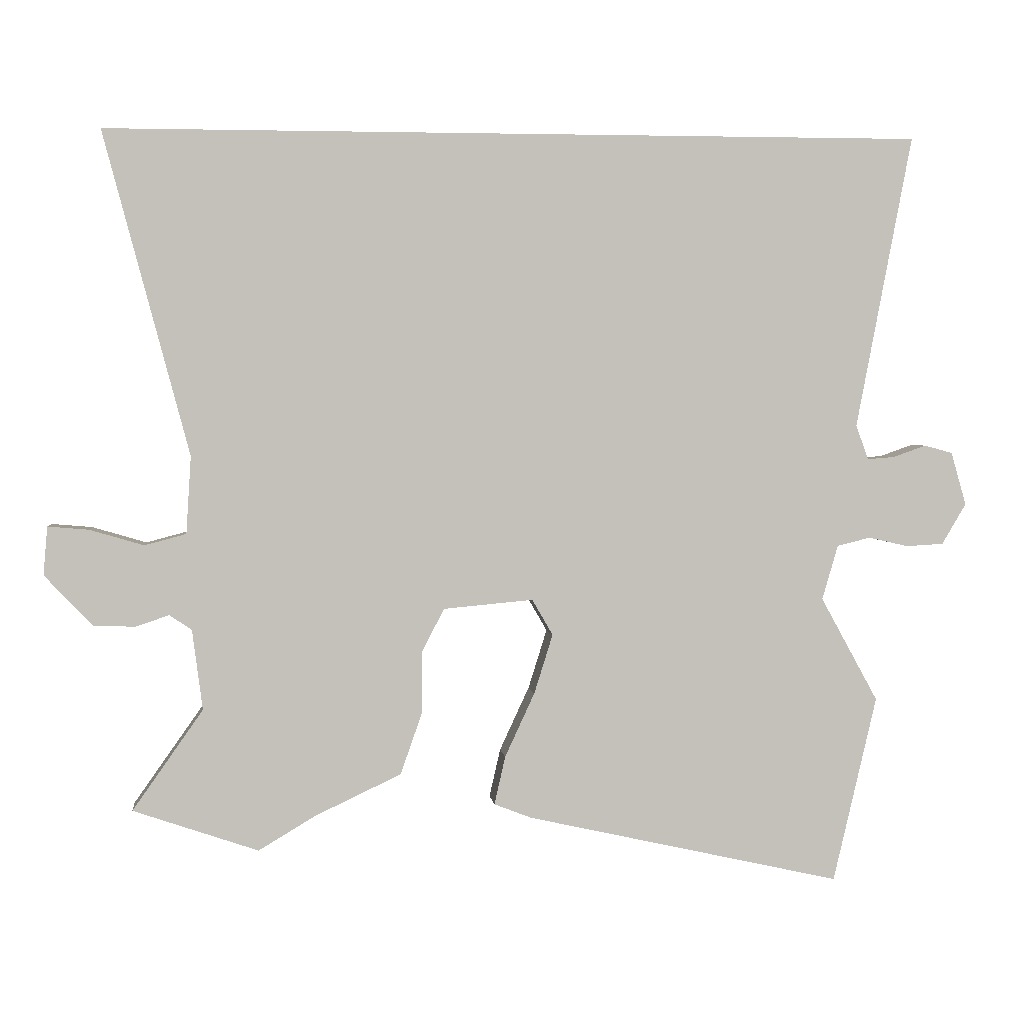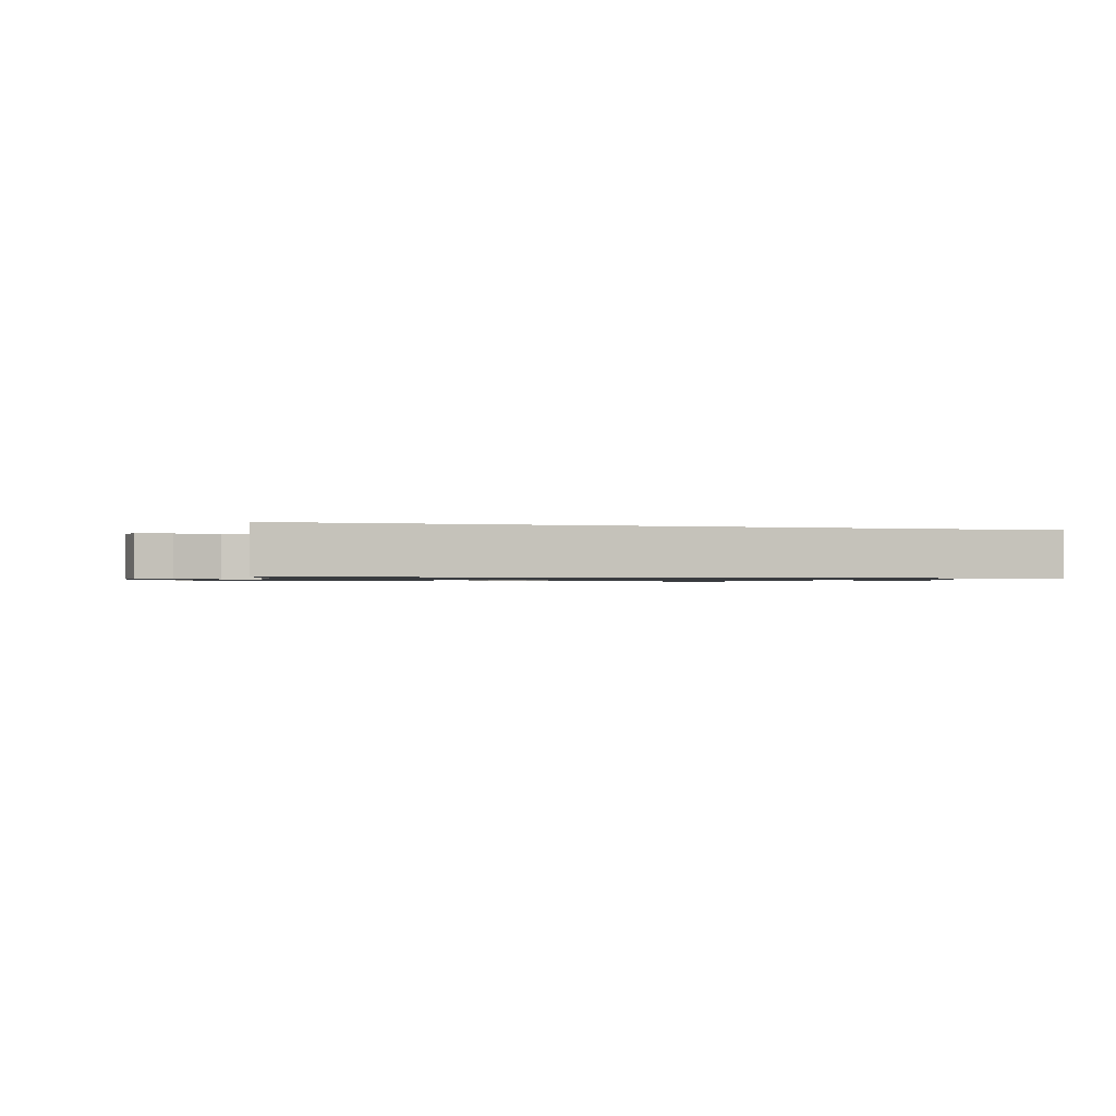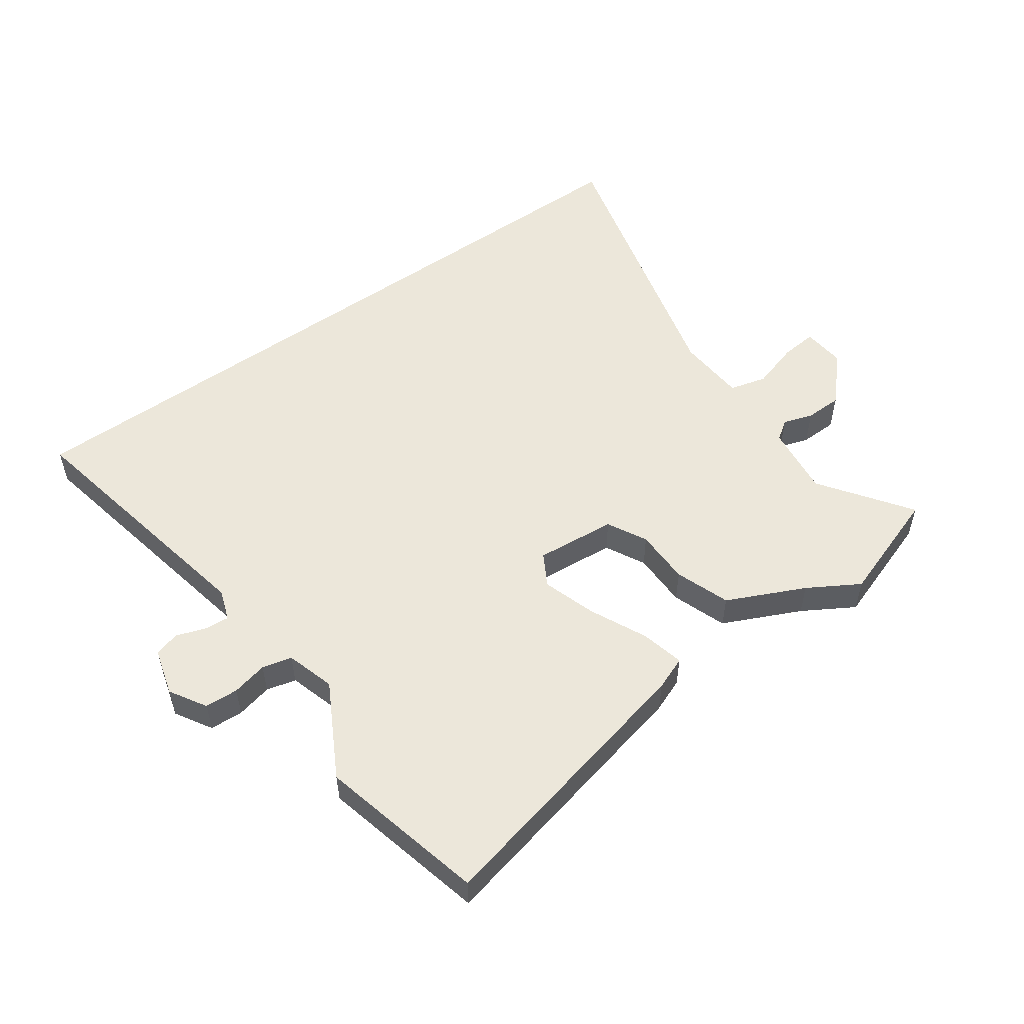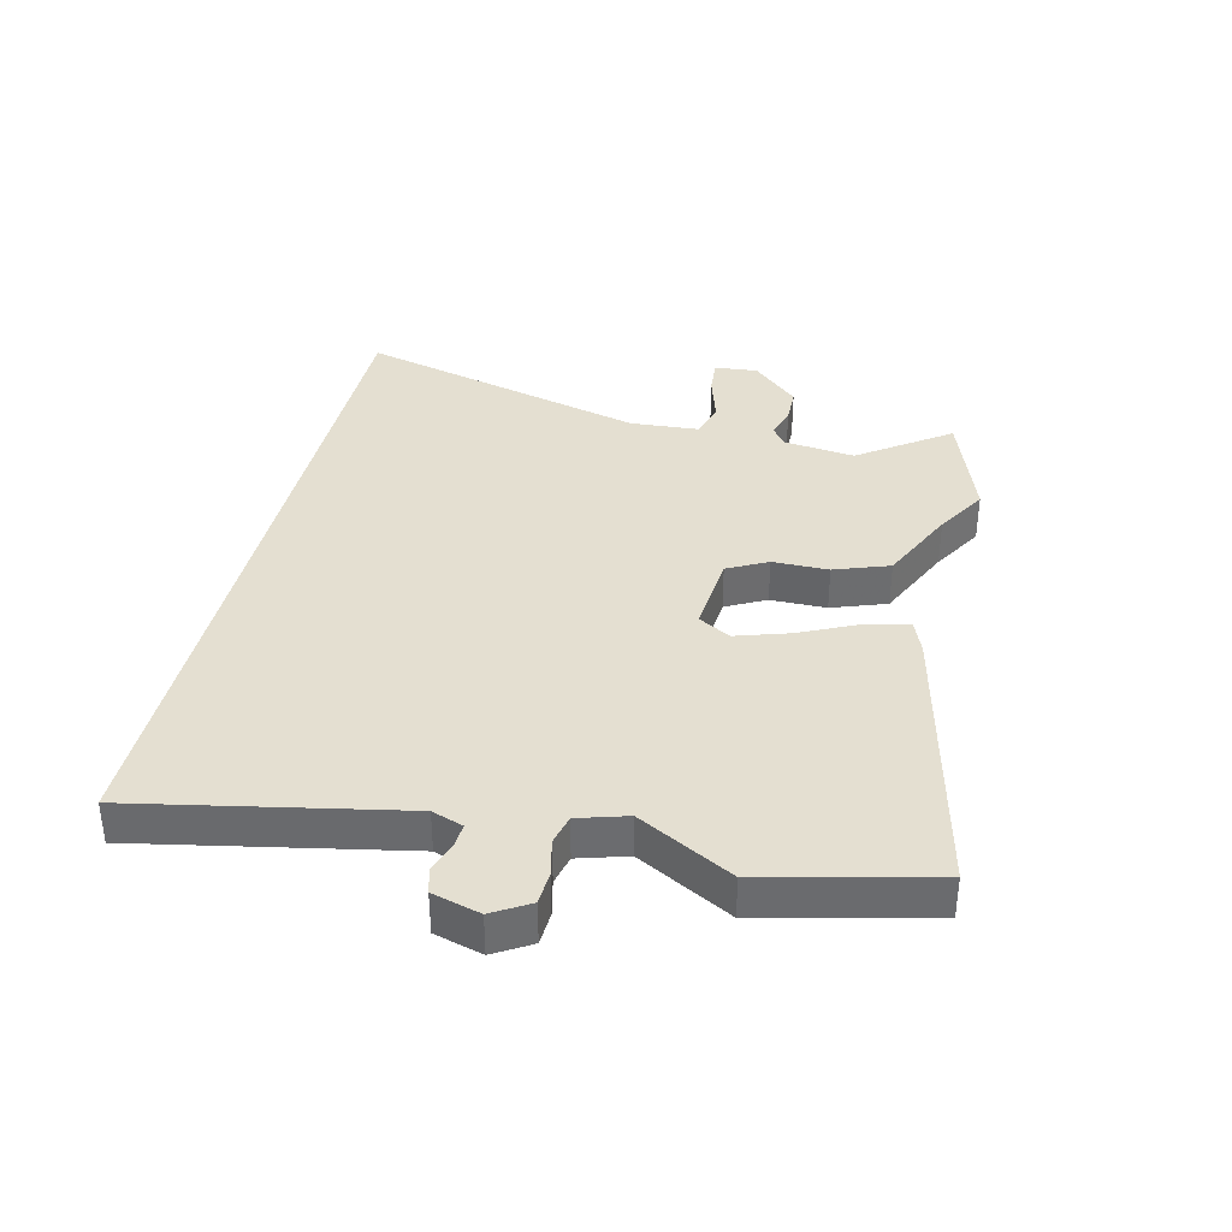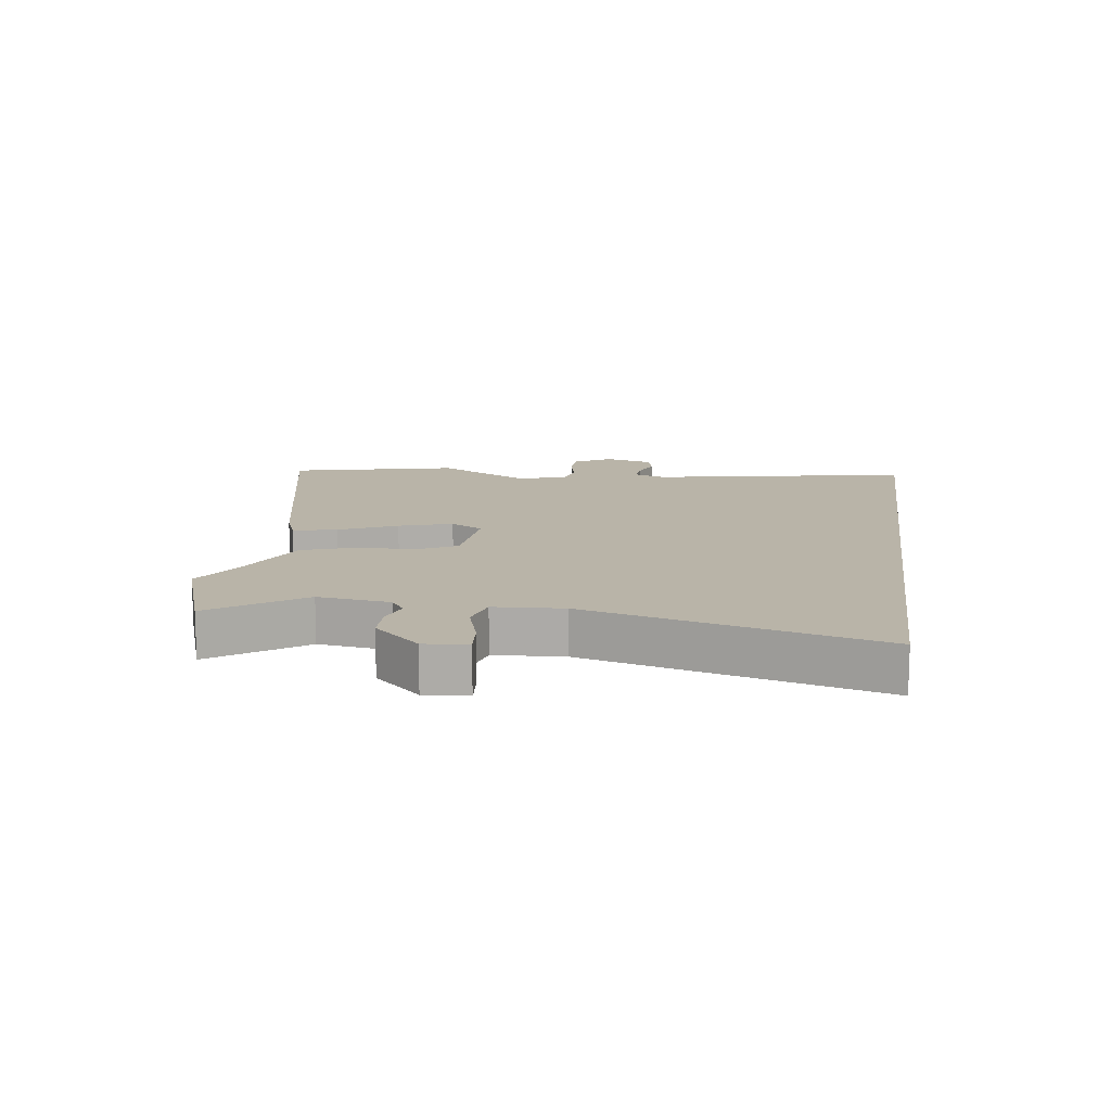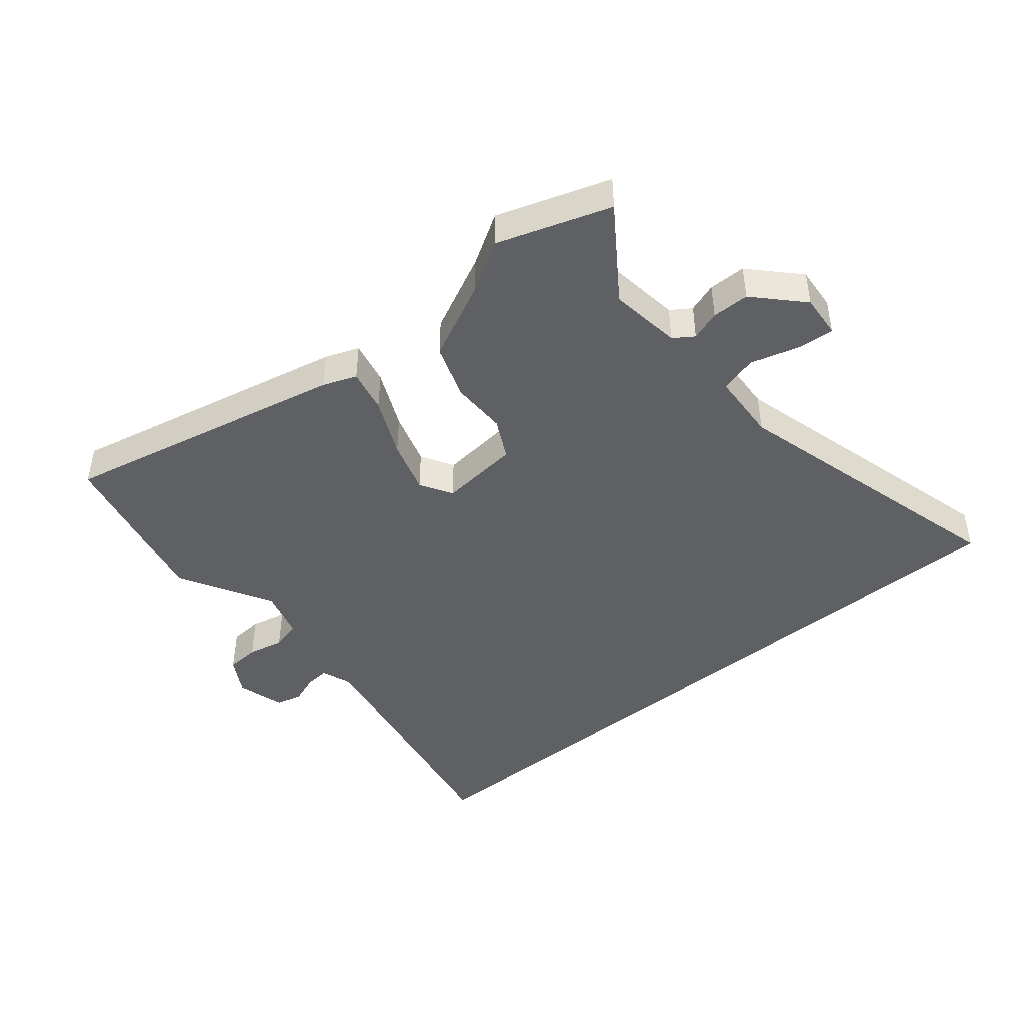
<metadata>
{"format":"obj","ext":"obj","renderer":"f3d","projection":"perspective","resolution":1024,"background":"white","views":[{"elev":2.7,"azim":-6.5,"up":"+Z"},{"elev":-0.9,"azim":-18.0,"up":"+Y"},{"elev":53.3,"azim":144.2,"up":"+Y"},{"elev":36.6,"azim":103.0,"up":"+Y"},{"elev":13.1,"azim":-82.0,"up":"+Y"},{"elev":-44.6,"azim":-140.1,"up":"+Y"}]}
</metadata>
<code>
v 0.587 0.07 0.5
v 0.506 0.07 0.076
v 0.524 0.07 0.026
v 0.563 0.07 0.029
v 0.611 0.07 0.046
v 0.652 0.07 0.035
v 0.674 0.07 -0.042
v 0.639 0.07 -0.101
v 0.585 0.07 -0.104
v 0.527 0.07 -0.091
v 0.479 0.07 -0.103
v 0.456 0.07 -0.182
v 0.539 0.07 -0.333
v 0.476 0.07 -0.603
v 0.019 0.07 -0.501
v -0.035 0.07 -0.48
v -0.019 0.07 -0.41
v 0.024 0.07 -0.317
v 0.051 0.07 -0.231
v 0.021 0.07 -0.179
v -0.109 0.07 -0.191
v -0.142 0.07 -0.255
v -0.142 0.07 -0.345
v -0.173 0.07 -0.433
v -0.298 0.07 -0.492
v -0.38 0.07 -0.541
v -0.561 0.07 -0.479
v -0.459 0.07 -0.334
v -0.474 0.07 -0.218
v -0.506 0.07 -0.196
v -0.554 0.07 -0.212
v -0.614 0.07 -0.211
v -0.684 0.07 -0.137
v -0.678 0.07 -0.067
v -0.619 0.07 -0.072
v -0.541 0.07 -0.095
v -0.481 0.07 -0.079
v -0.474 0.07 0.033
v -0.598 0.07 0.5
v 0.587 0 0.5
v 0.506 0 0.076
v 0.524 0 0.026
v 0.563 0 0.029
v 0.611 0 0.046
v 0.652 0 0.035
v 0.674 0 -0.042
v 0.639 0 -0.101
v 0.585 0 -0.104
v 0.527 0 -0.091
v 0.479 0 -0.103
v 0.456 0 -0.182
v 0.539 0 -0.333
v 0.476 0 -0.603
v 0.019 0 -0.501
v -0.035 0 -0.48
v -0.019 0 -0.41
v 0.024 0 -0.317
v 0.051 0 -0.231
v 0.021 0 -0.179
v -0.109 0 -0.191
v -0.142 0 -0.255
v -0.142 0 -0.345
v -0.173 0 -0.433
v -0.298 0 -0.492
v -0.38 0 -0.541
v -0.561 0 -0.479
v -0.459 0 -0.334
v -0.474 0 -0.218
v -0.506 0 -0.196
v -0.554 0 -0.212
v -0.614 0 -0.211
v -0.684 0 -0.137
v -0.678 0 -0.067
v -0.619 0 -0.072
v -0.541 0 -0.095
v -0.481 0 -0.079
v -0.474 0 0.033
v -0.598 0 0.5
f 38 39 1 2
f 37 38 2 3
f 36 37 3 4
f 34 35 36
f 33 34 36
f 32 33 36
f 31 32 36
f 30 31 36
f 29 30 36 4
f 25 26 27 28
f 25 28 29
f 24 25 29
f 23 24 29
f 22 23 29
f 21 22 29
f 20 21 29 4
f 16 17 18
f 15 16 18
f 14 15 18
f 13 14 18
f 12 13 18
f 11 12 18 19
f 8 9 10
f 7 8 10
f 6 7 10
f 5 6 10
f 4 5 10
f 4 10 11
f 4 11 19 20
f 41 40 78 77
f 42 41 77 76
f 43 42 76 75
f 75 74 73
f 75 73 72
f 75 72 71
f 75 71 70
f 75 70 69
f 43 75 69 68
f 67 66 65 64
f 68 67 64
f 68 64 63
f 68 63 62
f 68 62 61
f 68 61 60
f 43 68 60 59
f 57 56 55
f 57 55 54
f 57 54 53
f 57 53 52
f 57 52 51
f 58 57 51 50
f 49 48 47
f 49 47 46
f 49 46 45
f 49 45 44
f 49 44 43
f 50 49 43
f 59 58 50 43
f 1 40 41 2
f 2 41 42 3
f 3 42 43 4
f 4 43 44 5
f 5 44 45 6
f 6 45 46 7
f 7 46 47 8
f 8 47 48 9
f 9 48 49 10
f 10 49 50 11
f 11 50 51 12
f 12 51 52 13
f 13 52 53 14
f 14 53 54 15
f 15 54 55 16
f 16 55 56 17
f 17 56 57 18
f 18 57 58 19
f 19 58 59 20
f 20 59 60 21
f 21 60 61 22
f 22 61 62 23
f 23 62 63 24
f 24 63 64 25
f 25 64 65 26
f 26 65 66 27
f 27 66 67 28
f 28 67 68 29
f 29 68 69 30
f 30 69 70 31
f 31 70 71 32
f 32 71 72 33
f 33 72 73 34
f 34 73 74 35
f 35 74 75 36
f 36 75 76 37
f 37 76 77 38
f 38 77 78 39
f 39 78 40 1

</code>
